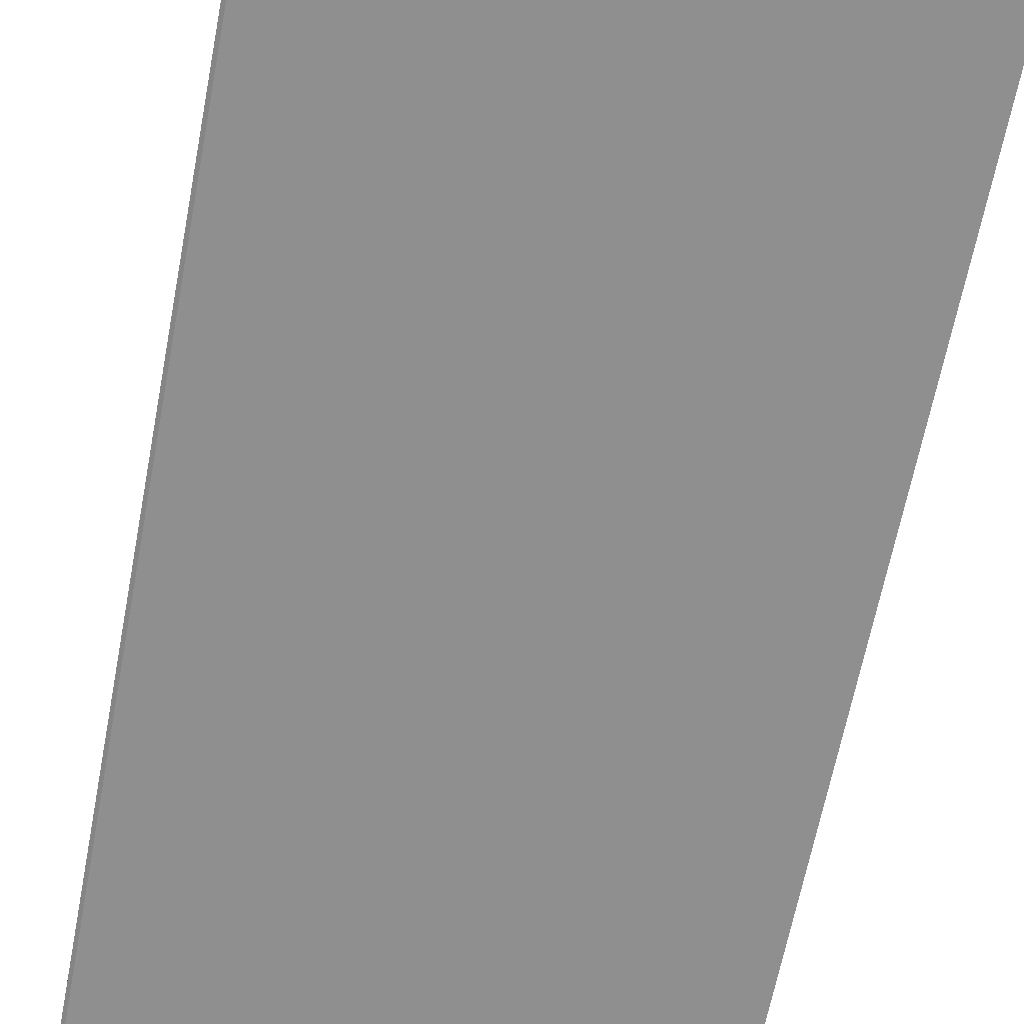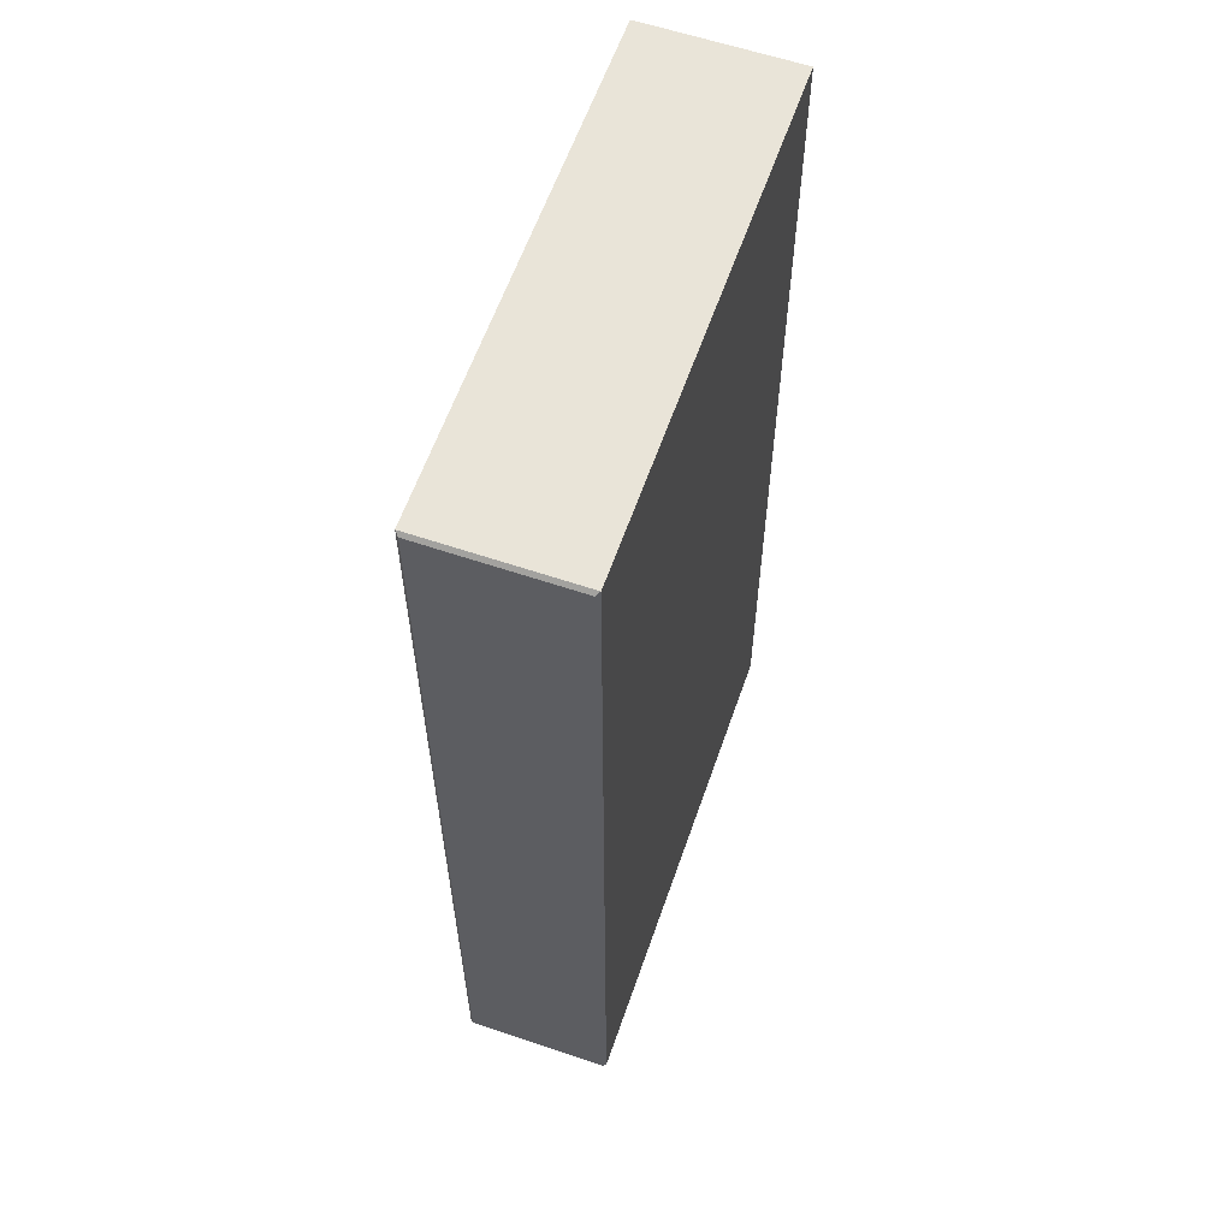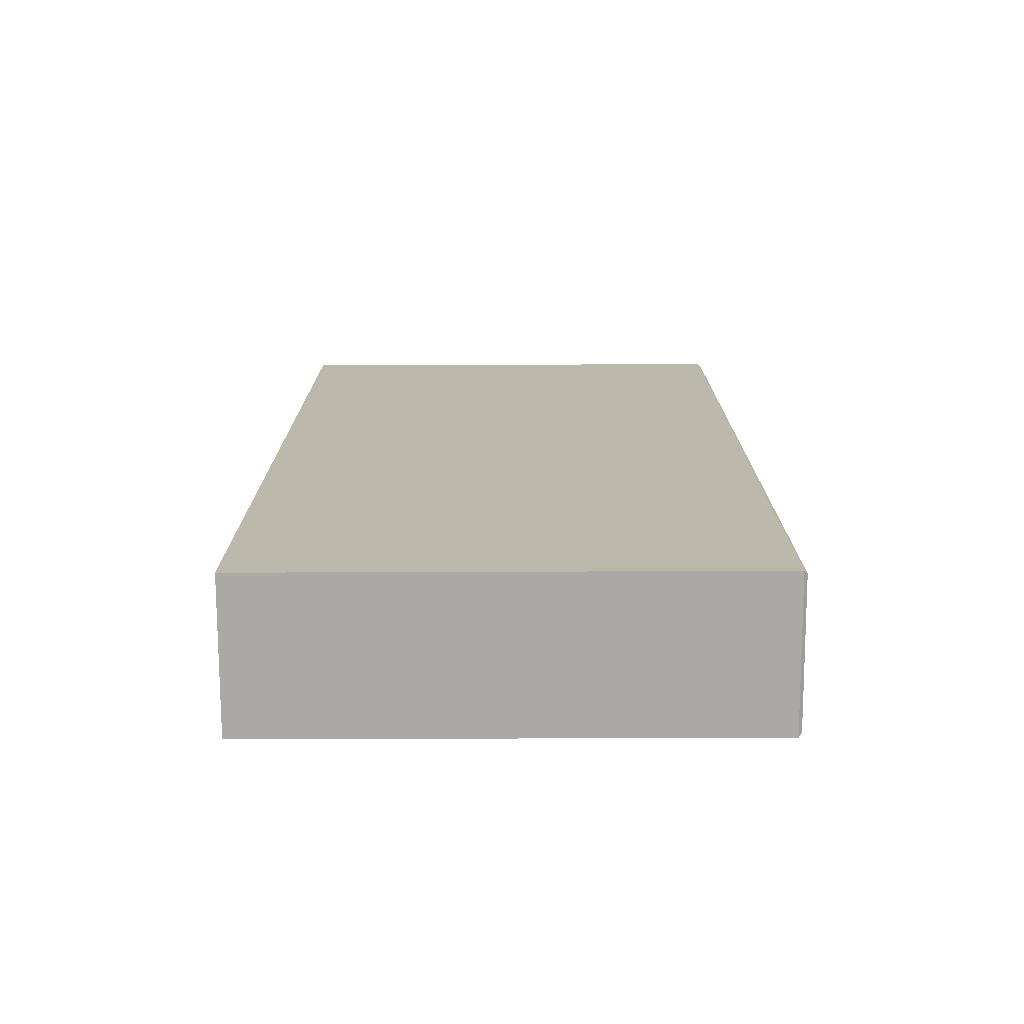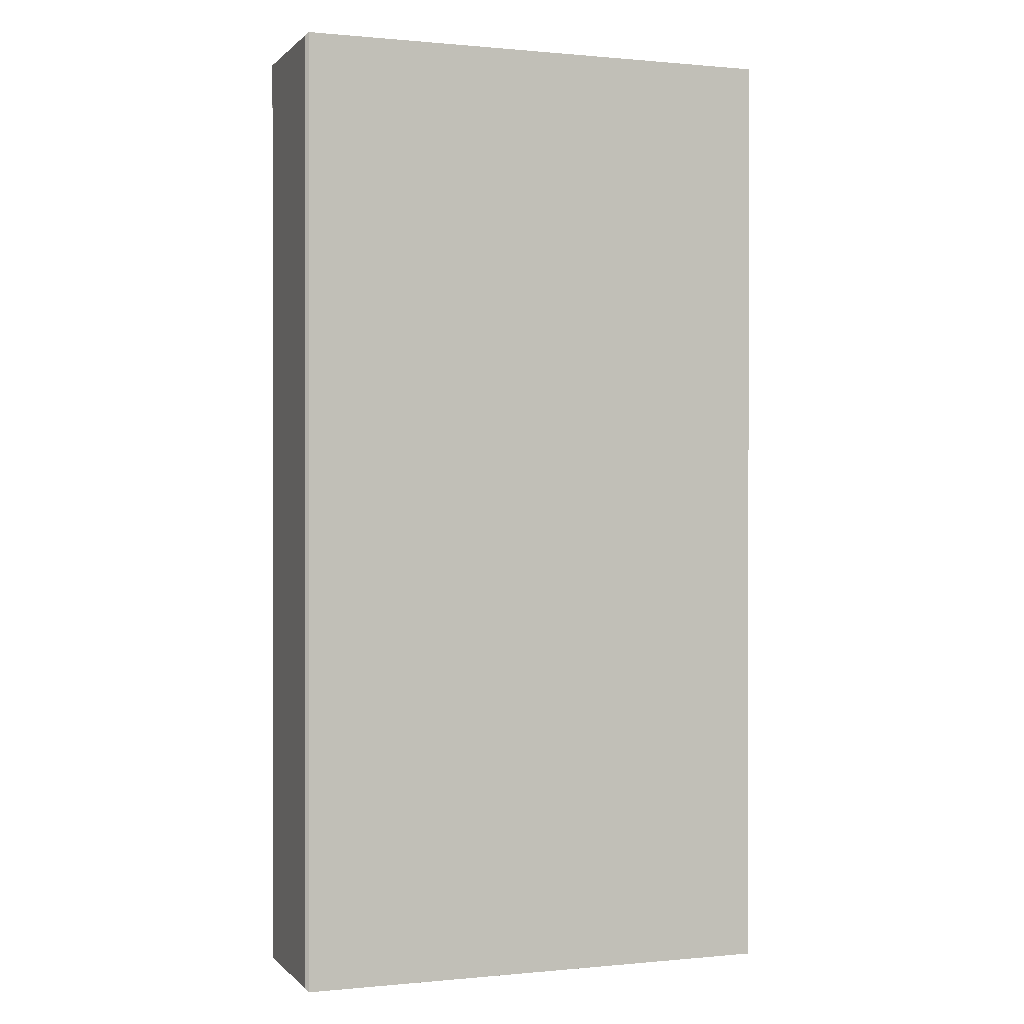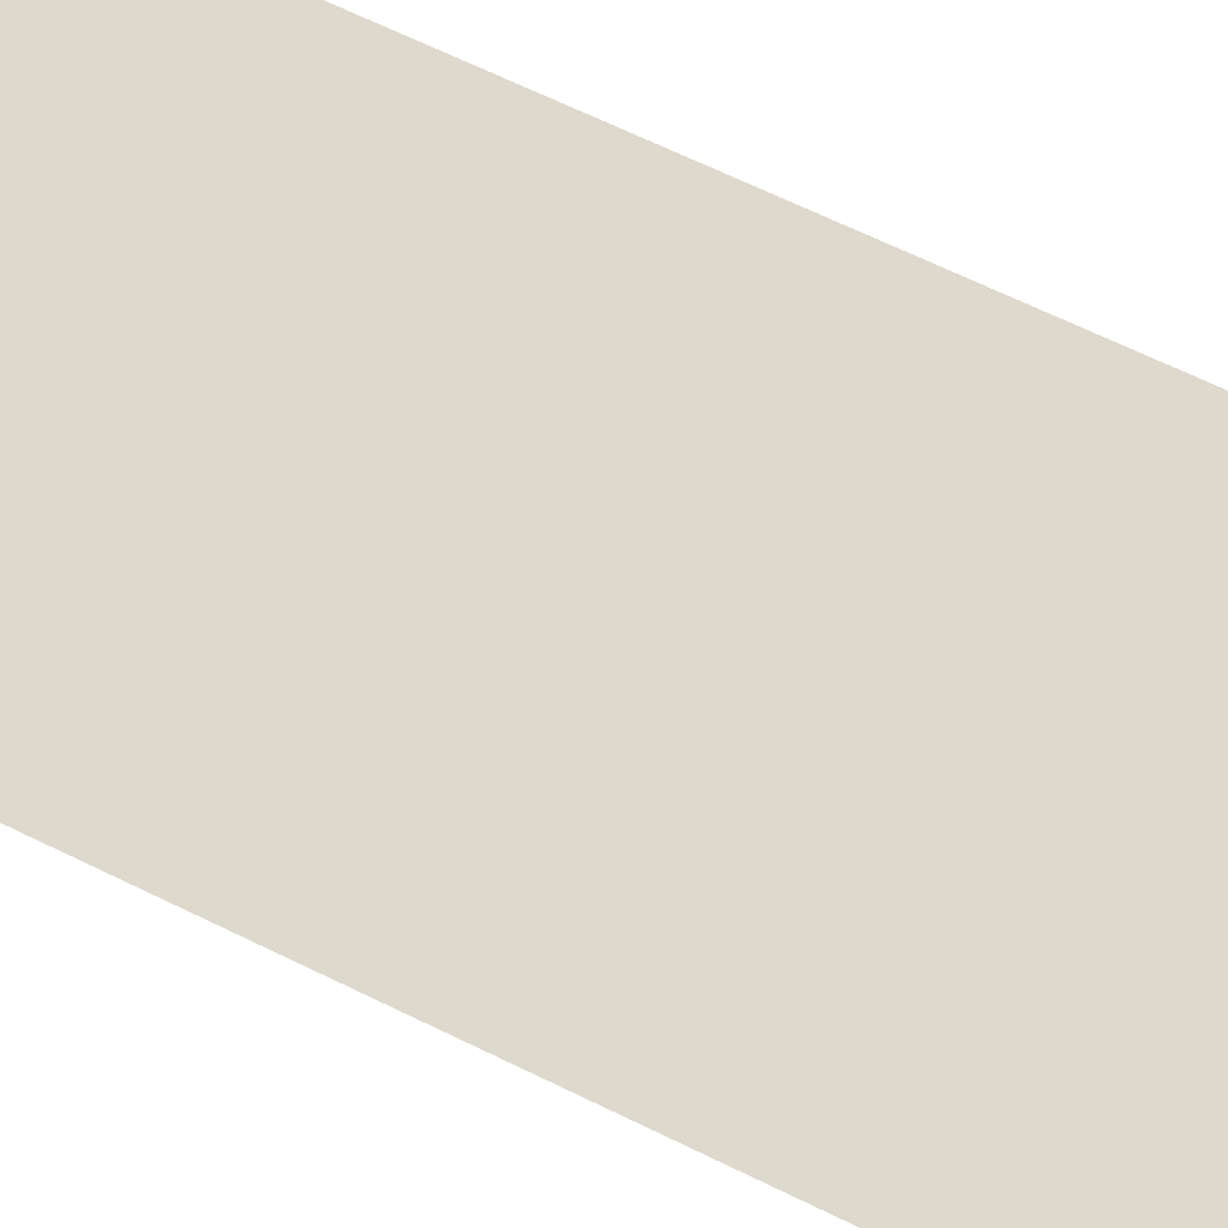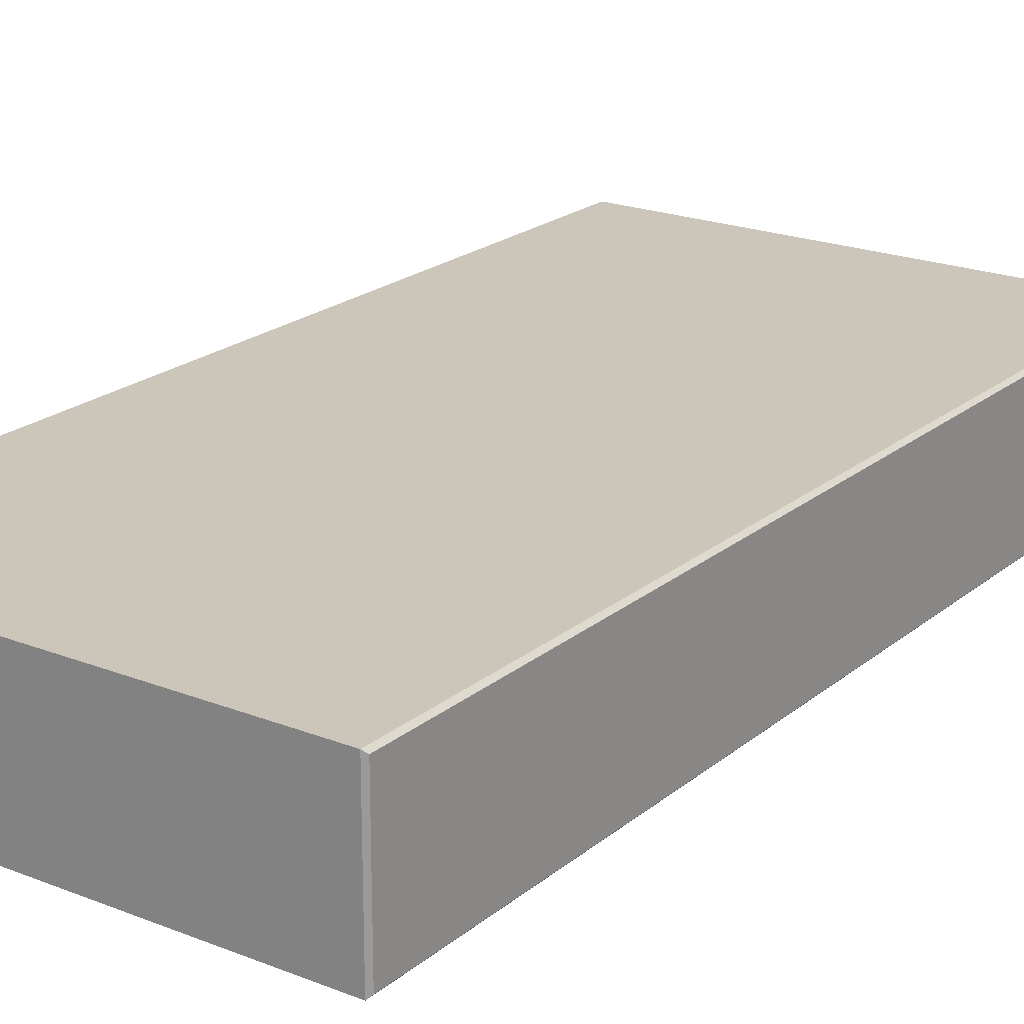
<metadata>
{"format":"obj","ext":"obj","renderer":"f3d","projection":"perspective","resolution":1024,"background":"white","views":[{"elev":-65.4,"azim":169.1,"up":"+Y"},{"elev":60.4,"azim":109.1,"up":"+Z"},{"elev":-75.4,"azim":0.2,"up":"+Z"},{"elev":0.3,"azim":159.9,"up":"+Z"},{"elev":71.9,"azim":-64.6,"up":"+Y"},{"elev":21.0,"azim":35.2,"up":"+Y"}]}
</metadata>
<code>
v 112 158.4 10.33
v 112 158.4 10.04
v 112 158.4 10.04
v 112 158.4 10.33
v 112 158.4 10.04
v 111.8 158.4 10.04
v 111.8 158.4 10.33
v 112 158.4 10.33
v 112 158.4 10.04
v 111.8 158.4 10.04
v 111.8 158.4 10.04
v 112 158.4 10.04
v 112 158.4 10.33
v 111.8 158.4 10.33
v 111.8 158.4 10.04
v 112 158.4 10.04
v 112 158.4 10.33
v 111.8 158.4 10.33
v 111.8 158.4 10.33
v 112 158.4 10.33
v 112 158.4 10.04
v 112 158.4 10.33
v 112 158.4 10.33
v 112 158.4 10.04
v 112 158.4 10.04
v 112 158.4 10.04
v 112 158.4 10.04
v 112 158.4 10.04
v 112 158.4 10.33
v 112 158.4 10.04
v 112 158.4 10.04
v 112 158.4 10.33
v 112 158.4 10.33
v 112 158.4 10.33
v 112 158.4 10.33
v 112 158.4 10.33
f 1 2 3
f 3 4 1
f 5 6 7
f 7 8 5
f 9 10 11
f 11 12 9
f 13 14 15
f 15 16 13
f 17 18 19
f 19 20 17
f 21 22 23
f 23 24 21
f 25 26 27
f 27 28 25
f 29 30 31
f 31 32 29
f 33 34 35
f 35 36 33

</code>
